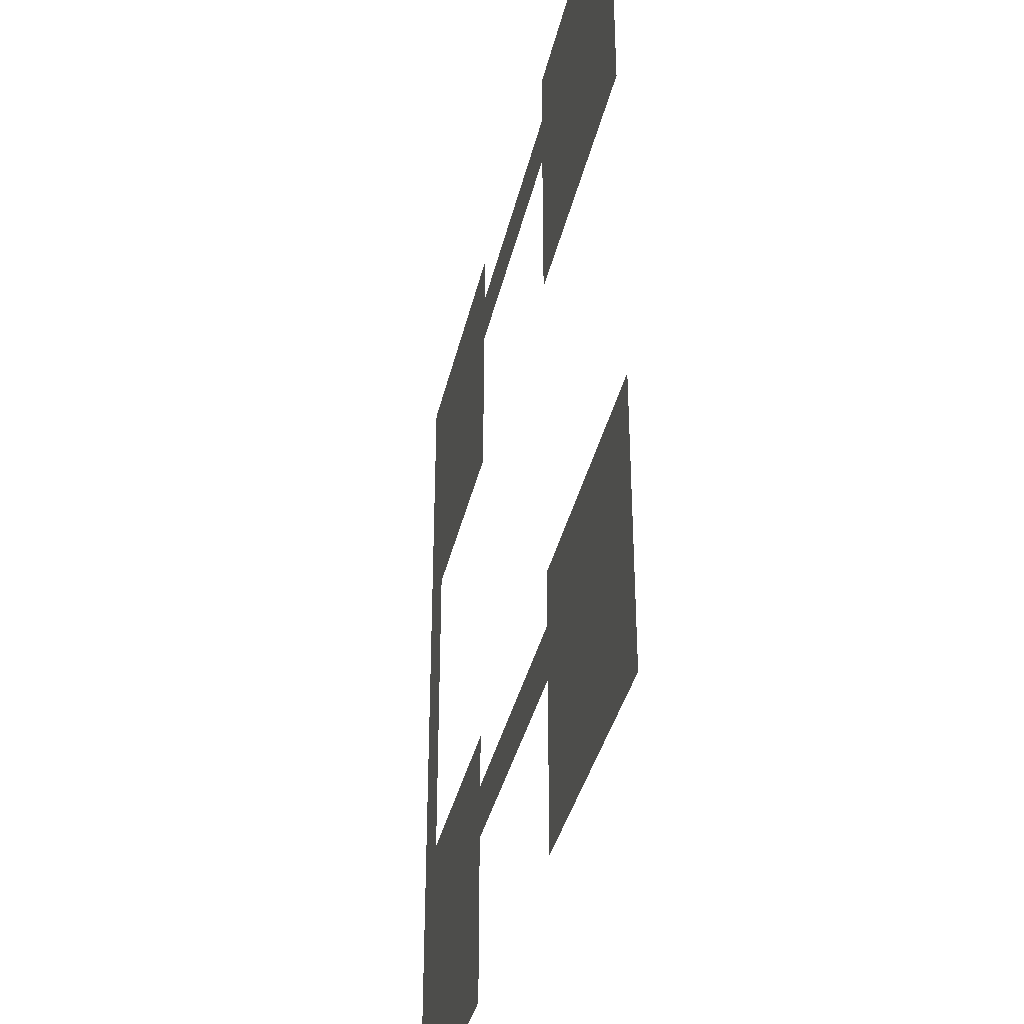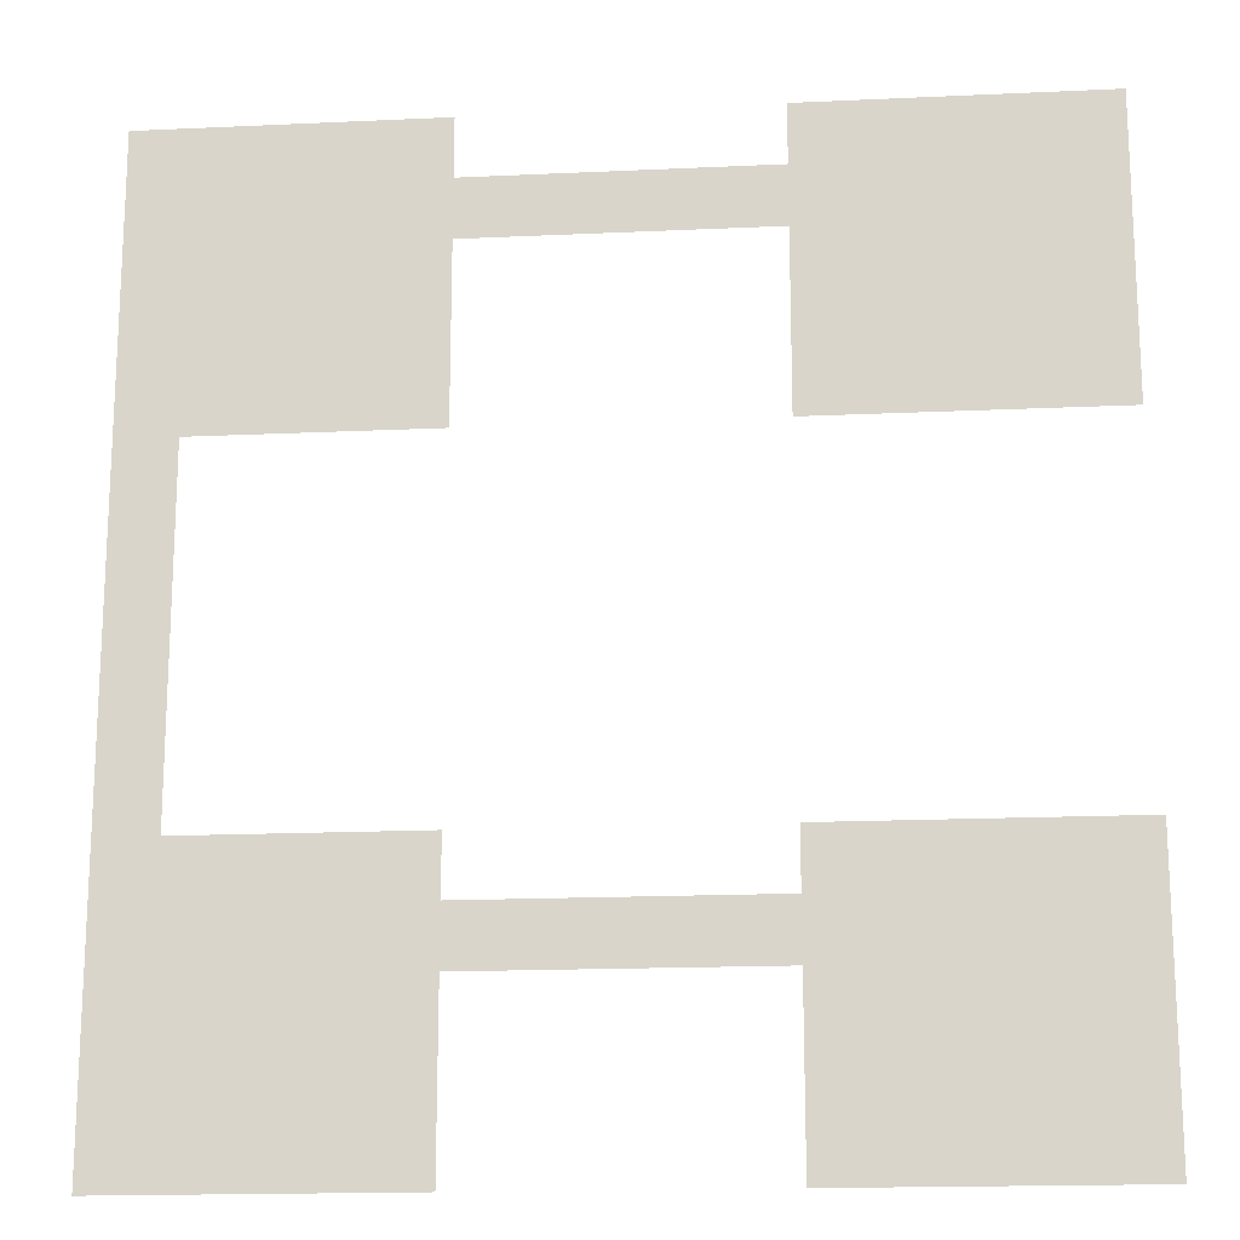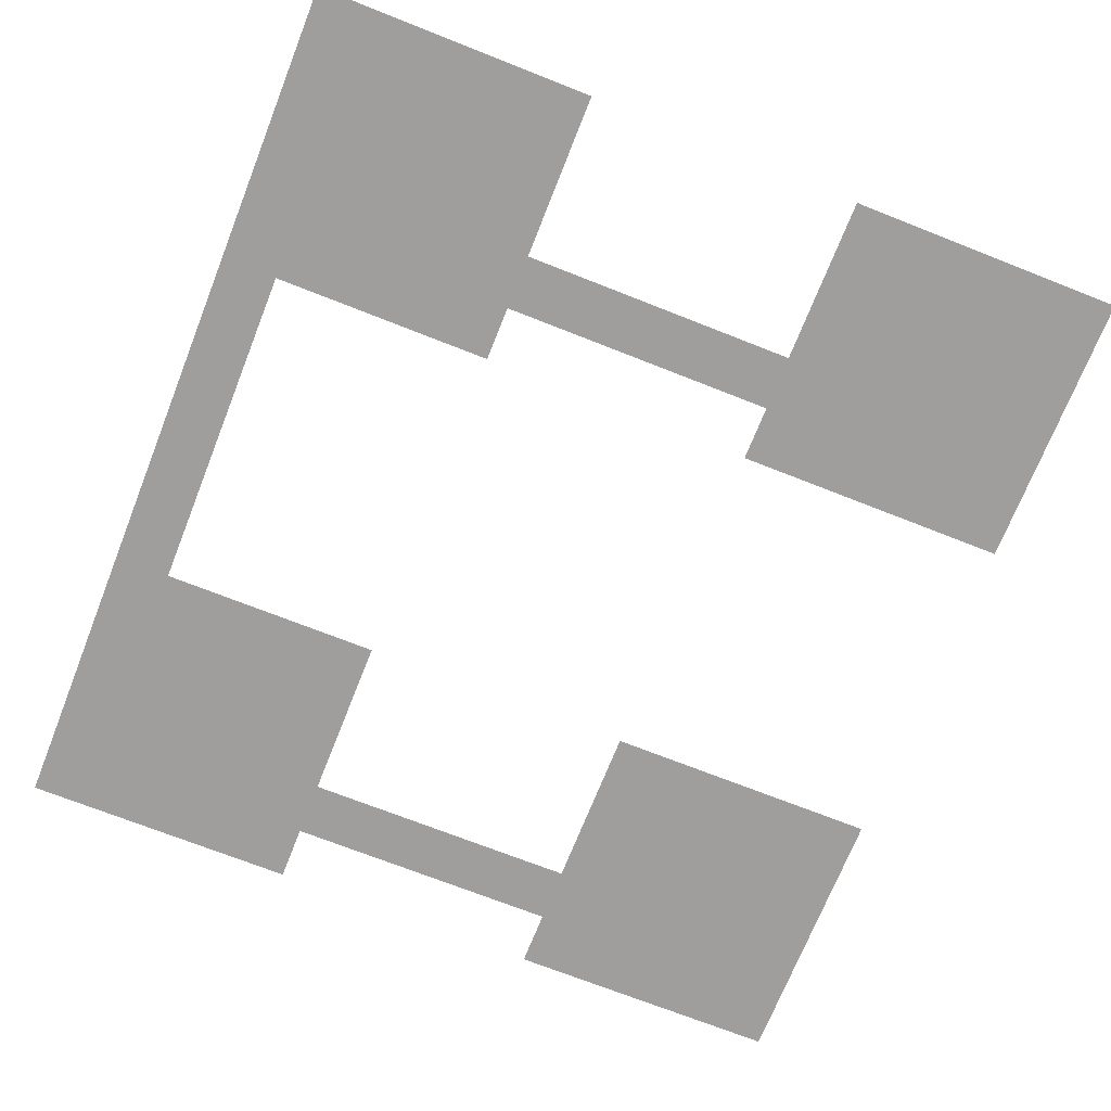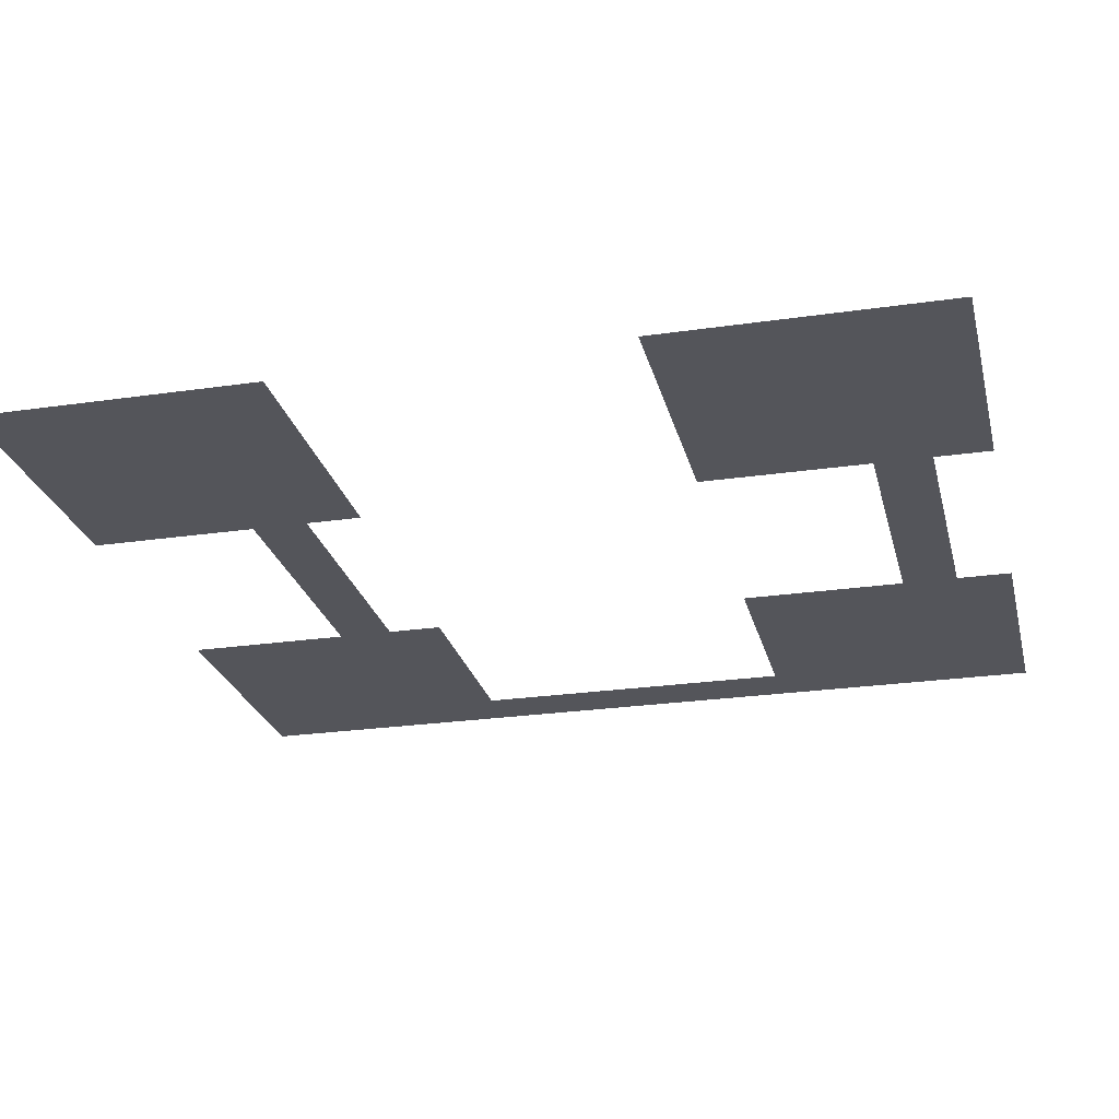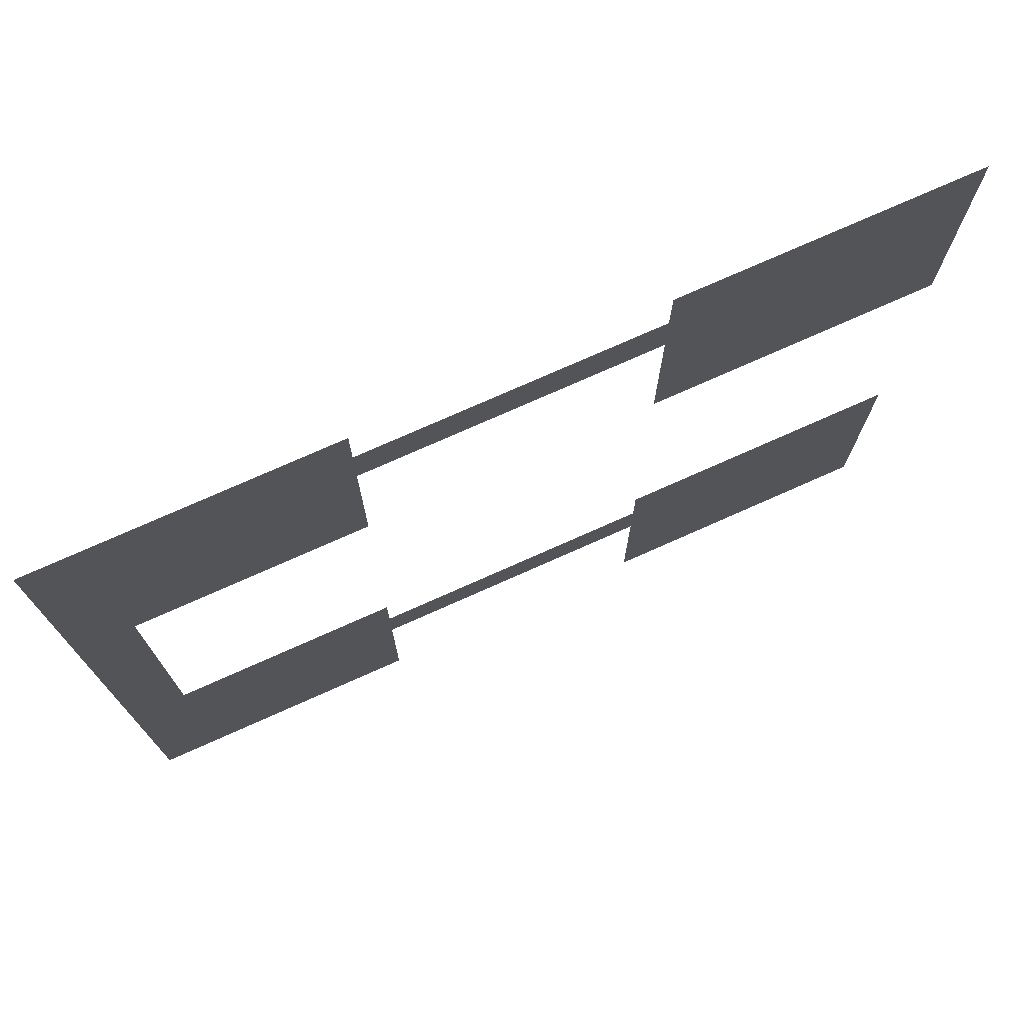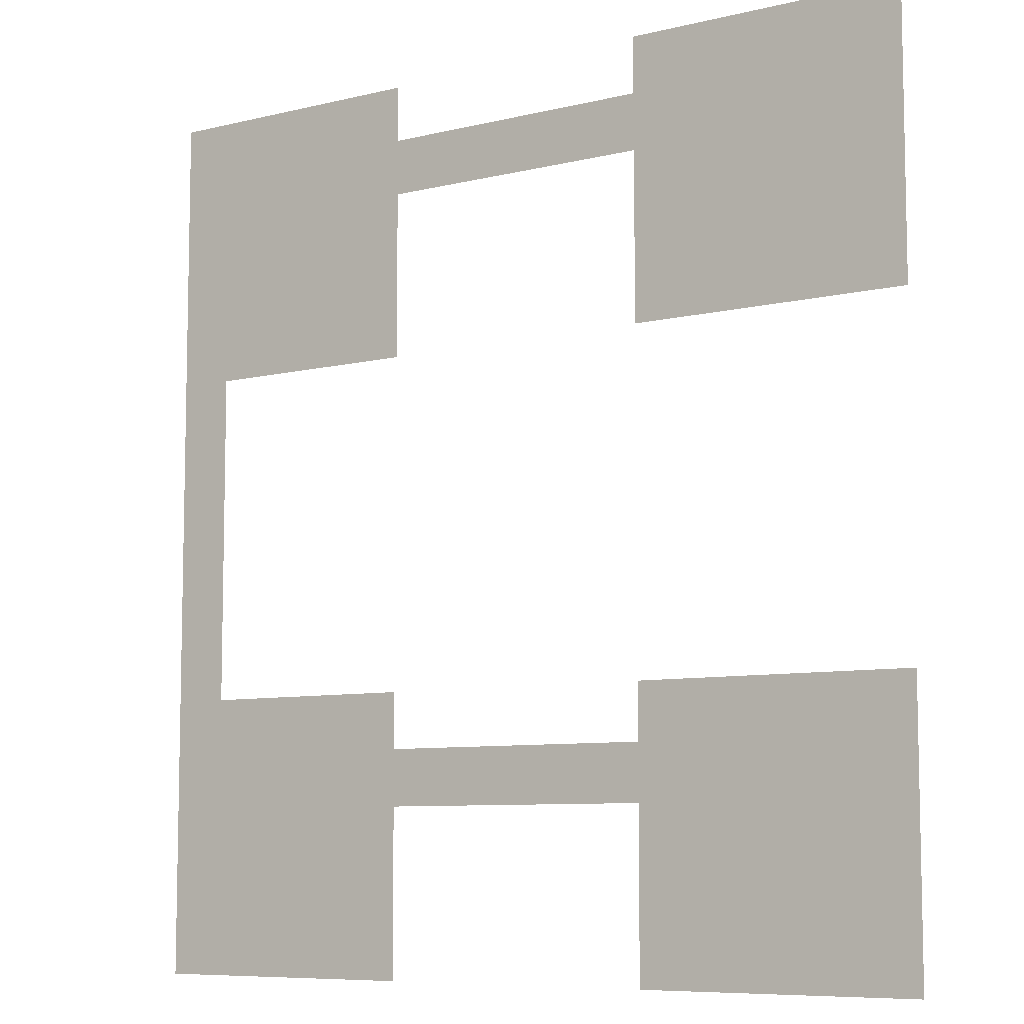
<metadata>
{"format":"obj","ext":"obj","renderer":"f3d","projection":"perspective","resolution":1024,"background":"white","views":[{"elev":-36.6,"azim":77.5,"up":"+Y"},{"elev":-17.2,"azim":5.3,"up":"+Y"},{"elev":-71.0,"azim":-21.6,"up":"+Z"},{"elev":-25.0,"azim":103.3,"up":"+Z"},{"elev":75.4,"azim":-24.0,"up":"+Y"},{"elev":-8.0,"azim":34.2,"up":"+Y"}]}
</metadata>
<code>
v -53248 -38912 0
v -54272 -38912 0
v -54272 -37888 0
v -53248 -37888 0
v -54272 -38912 0
v -55296 -38912 0
v -55296 -37888 0
v -54272 -37888 0
v -55296 -38912 0
v -56320 -38912 0
v -56320 -37888 0
v -55296 -37888 0
v -56320 -38912 0
v -57344 -38912 0
v -57344 -37888 0
v -56320 -37888 0
v -57344 -38912 0
v -58368 -38912 0
v -58368 -37888 0
v -57344 -37888 0
v -63488 -38912 0
v -64512 -38912 0
v -64512 -37888 0
v -63488 -37888 0
v -64512 -38912 0
v -65536 -38912 0
v -65536 -37888 0
v -64512 -37888 0
v -65536 -38912 0
v -66560 -38912 0
v -66560 -37888 0
v -65536 -37888 0
v -66560 -38912 0
v -67584 -38912 0
v -67584 -37888 0
v -66560 -37888 0
v -67584 -38912 0
v -68608 -38912 0
v -68608 -37888 0
v -67584 -37888 0
v -53248 -39936 0
v -54272 -39936 0
v -54272 -38912 0
v -53248 -38912 0
v -54272 -39936 0
v -55296 -39936 0
v -55296 -38912 0
v -54272 -38912 0
v -55296 -39936 0
v -56320 -39936 0
v -56320 -38912 0
v -55296 -38912 0
v -56320 -39936 0
v -57344 -39936 0
v -57344 -38912 0
v -56320 -38912 0
v -57344 -39936 0
v -58368 -39936 0
v -58368 -38912 0
v -57344 -38912 0
v -58368 -39936 0
v -59392 -39936 0
v -59392 -38912 0
v -58368 -38912 0
v -59392 -39936 0
v -60416 -39936 0
v -60416 -38912 0
v -59392 -38912 0
v -60416 -39936 0
v -61440 -39936 0
v -61440 -38912 0
v -60416 -38912 0
v -61440 -39936 0
v -62464 -39936 0
v -62464 -38912 0
v -61440 -38912 0
v -62464 -39936 0
v -63488 -39936 0
v -63488 -38912 0
v -62464 -38912 0
v -63488 -39936 0
v -64512 -39936 0
v -64512 -38912 0
v -63488 -38912 0
v -64512 -39936 0
v -65536 -39936 0
v -65536 -38912 0
v -64512 -38912 0
v -65536 -39936 0
v -66560 -39936 0
v -66560 -38912 0
v -65536 -38912 0
v -66560 -39936 0
v -67584 -39936 0
v -67584 -38912 0
v -66560 -38912 0
v -67584 -39936 0
v -68608 -39936 0
v -68608 -38912 0
v -67584 -38912 0
v -53248 -40960 0
v -54272 -40960 0
v -54272 -39936 0
v -53248 -39936 0
v -54272 -40960 0
v -55296 -40960 0
v -55296 -39936 0
v -54272 -39936 0
v -55296 -40960 0
v -56320 -40960 0
v -56320 -39936 0
v -55296 -39936 0
v -56320 -40960 0
v -57344 -40960 0
v -57344 -39936 0
v -56320 -39936 0
v -57344 -40960 0
v -58368 -40960 0
v -58368 -39936 0
v -57344 -39936 0
v -63488 -40960 0
v -64512 -40960 0
v -64512 -39936 0
v -63488 -39936 0
v -64512 -40960 0
v -65536 -40960 0
v -65536 -39936 0
v -64512 -39936 0
v -65536 -40960 0
v -66560 -40960 0
v -66560 -39936 0
v -65536 -39936 0
v -66560 -40960 0
v -67584 -40960 0
v -67584 -39936 0
v -66560 -39936 0
v -67584 -40960 0
v -68608 -40960 0
v -68608 -39936 0
v -67584 -39936 0
v -53248 -41984 0
v -54272 -41984 0
v -54272 -40960 0
v -53248 -40960 0
v -54272 -41984 0
v -55296 -41984 0
v -55296 -40960 0
v -54272 -40960 0
v -55296 -41984 0
v -56320 -41984 0
v -56320 -40960 0
v -55296 -40960 0
v -56320 -41984 0
v -57344 -41984 0
v -57344 -40960 0
v -56320 -40960 0
v -57344 -41984 0
v -58368 -41984 0
v -58368 -40960 0
v -57344 -40960 0
v -63488 -41984 0
v -64512 -41984 0
v -64512 -40960 0
v -63488 -40960 0
v -64512 -41984 0
v -65536 -41984 0
v -65536 -40960 0
v -64512 -40960 0
v -65536 -41984 0
v -66560 -41984 0
v -66560 -40960 0
v -65536 -40960 0
v -66560 -41984 0
v -67584 -41984 0
v -67584 -40960 0
v -66560 -40960 0
v -67584 -41984 0
v -68608 -41984 0
v -68608 -40960 0
v -67584 -40960 0
v -53248 -43008 0
v -54272 -43008 0
v -54272 -41984 0
v -53248 -41984 0
v -54272 -43008 0
v -55296 -43008 0
v -55296 -41984 0
v -54272 -41984 0
v -55296 -43008 0
v -56320 -43008 0
v -56320 -41984 0
v -55296 -41984 0
v -56320 -43008 0
v -57344 -43008 0
v -57344 -41984 0
v -56320 -41984 0
v -57344 -43008 0
v -58368 -43008 0
v -58368 -41984 0
v -57344 -41984 0
v -63488 -43008 0
v -64512 -43008 0
v -64512 -41984 0
v -63488 -41984 0
v -64512 -43008 0
v -65536 -43008 0
v -65536 -41984 0
v -64512 -41984 0
v -65536 -43008 0
v -66560 -43008 0
v -66560 -41984 0
v -65536 -41984 0
v -66560 -43008 0
v -67584 -43008 0
v -67584 -41984 0
v -66560 -41984 0
v -67584 -43008 0
v -68608 -43008 0
v -68608 -41984 0
v -67584 -41984 0
v -67584 -44032 0
v -68608 -44032 0
v -68608 -43008 0
v -67584 -43008 0
v -67584 -45056 0
v -68608 -45056 0
v -68608 -44032 0
v -67584 -44032 0
v -67584 -46080 0
v -68608 -46080 0
v -68608 -45056 0
v -67584 -45056 0
v -67584 -47104 0
v -68608 -47104 0
v -68608 -46080 0
v -67584 -46080 0
v -67584 -48128 0
v -68608 -48128 0
v -68608 -47104 0
v -67584 -47104 0
v -67584 -49152 0
v -68608 -49152 0
v -68608 -48128 0
v -67584 -48128 0
v -53248 -50176 0
v -54272 -50176 0
v -54272 -49152 0
v -53248 -49152 0
v -54272 -50176 0
v -55296 -50176 0
v -55296 -49152 0
v -54272 -49152 0
v -55296 -50176 0
v -56320 -50176 0
v -56320 -49152 0
v -55296 -49152 0
v -56320 -50176 0
v -57344 -50176 0
v -57344 -49152 0
v -56320 -49152 0
v -57344 -50176 0
v -58368 -50176 0
v -58368 -49152 0
v -57344 -49152 0
v -63488 -50176 0
v -64512 -50176 0
v -64512 -49152 0
v -63488 -49152 0
v -64512 -50176 0
v -65536 -50176 0
v -65536 -49152 0
v -64512 -49152 0
v -65536 -50176 0
v -66560 -50176 0
v -66560 -49152 0
v -65536 -49152 0
v -66560 -50176 0
v -67584 -50176 0
v -67584 -49152 0
v -66560 -49152 0
v -67584 -50176 0
v -68608 -50176 0
v -68608 -49152 0
v -67584 -49152 0
v -53248 -51200 0
v -54272 -51200 0
v -54272 -50176 0
v -53248 -50176 0
v -54272 -51200 0
v -55296 -51200 0
v -55296 -50176 0
v -54272 -50176 0
v -55296 -51200 0
v -56320 -51200 0
v -56320 -50176 0
v -55296 -50176 0
v -56320 -51200 0
v -57344 -51200 0
v -57344 -50176 0
v -56320 -50176 0
v -57344 -51200 0
v -58368 -51200 0
v -58368 -50176 0
v -57344 -50176 0
v -58368 -51200 0
v -59392 -51200 0
v -59392 -50176 0
v -58368 -50176 0
v -59392 -51200 0
v -60416 -51200 0
v -60416 -50176 0
v -59392 -50176 0
v -60416 -51200 0
v -61440 -51200 0
v -61440 -50176 0
v -60416 -50176 0
v -61440 -51200 0
v -62464 -51200 0
v -62464 -50176 0
v -61440 -50176 0
v -62464 -51200 0
v -63488 -51200 0
v -63488 -50176 0
v -62464 -50176 0
v -63488 -51200 0
v -64512 -51200 0
v -64512 -50176 0
v -63488 -50176 0
v -64512 -51200 0
v -65536 -51200 0
v -65536 -50176 0
v -64512 -50176 0
v -65536 -51200 0
v -66560 -51200 0
v -66560 -50176 0
v -65536 -50176 0
v -66560 -51200 0
v -67584 -51200 0
v -67584 -50176 0
v -66560 -50176 0
v -67584 -51200 0
v -68608 -51200 0
v -68608 -50176 0
v -67584 -50176 0
v -53248 -52224 0
v -54272 -52224 0
v -54272 -51200 0
v -53248 -51200 0
v -54272 -52224 0
v -55296 -52224 0
v -55296 -51200 0
v -54272 -51200 0
v -55296 -52224 0
v -56320 -52224 0
v -56320 -51200 0
v -55296 -51200 0
v -56320 -52224 0
v -57344 -52224 0
v -57344 -51200 0
v -56320 -51200 0
v -57344 -52224 0
v -58368 -52224 0
v -58368 -51200 0
v -57344 -51200 0
v -63488 -52224 0
v -64512 -52224 0
v -64512 -51200 0
v -63488 -51200 0
v -64512 -52224 0
v -65536 -52224 0
v -65536 -51200 0
v -64512 -51200 0
v -65536 -52224 0
v -66560 -52224 0
v -66560 -51200 0
v -65536 -51200 0
v -66560 -52224 0
v -67584 -52224 0
v -67584 -51200 0
v -66560 -51200 0
v -67584 -52224 0
v -68608 -52224 0
v -68608 -51200 0
v -67584 -51200 0
v -53248 -53248 0
v -54272 -53248 0
v -54272 -52224 0
v -53248 -52224 0
v -54272 -53248 0
v -55296 -53248 0
v -55296 -52224 0
v -54272 -52224 0
v -55296 -53248 0
v -56320 -53248 0
v -56320 -52224 0
v -55296 -52224 0
v -56320 -53248 0
v -57344 -53248 0
v -57344 -52224 0
v -56320 -52224 0
v -57344 -53248 0
v -58368 -53248 0
v -58368 -52224 0
v -57344 -52224 0
v -63488 -53248 0
v -64512 -53248 0
v -64512 -52224 0
v -63488 -52224 0
v -64512 -53248 0
v -65536 -53248 0
v -65536 -52224 0
v -64512 -52224 0
v -65536 -53248 0
v -66560 -53248 0
v -66560 -52224 0
v -65536 -52224 0
v -66560 -53248 0
v -67584 -53248 0
v -67584 -52224 0
v -66560 -52224 0
v -67584 -53248 0
v -68608 -53248 0
v -68608 -52224 0
v -67584 -52224 0
v -53248 -54272 0
v -54272 -54272 0
v -54272 -53248 0
v -53248 -53248 0
v -54272 -54272 0
v -55296 -54272 0
v -55296 -53248 0
v -54272 -53248 0
v -55296 -54272 0
v -56320 -54272 0
v -56320 -53248 0
v -55296 -53248 0
v -56320 -54272 0
v -57344 -54272 0
v -57344 -53248 0
v -56320 -53248 0
v -57344 -54272 0
v -58368 -54272 0
v -58368 -53248 0
v -57344 -53248 0
v -63488 -54272 0
v -64512 -54272 0
v -64512 -53248 0
v -63488 -53248 0
v -64512 -54272 0
v -65536 -54272 0
v -65536 -53248 0
v -64512 -53248 0
v -65536 -54272 0
v -66560 -54272 0
v -66560 -53248 0
v -65536 -53248 0
v -66560 -54272 0
v -67584 -54272 0
v -67584 -53248 0
v -66560 -53248 0
v -67584 -54272 0
v -68608 -54272 0
v -68608 -53248 0
v -67584 -53248 0
g MAP._mesh_0002
f 1 2 3 4
f 5 6 7 8
f 9 10 11 12
f 13 14 15 16
f 17 18 19 20
f 21 22 23 24
f 25 26 27 28
f 29 30 31 32
f 33 34 35 36
f 37 38 39 40
f 41 42 43 44
f 45 46 47 48
f 49 50 51 52
f 53 54 55 56
f 57 58 59 60
f 61 62 63 64
f 65 66 67 68
f 69 70 71 72
f 73 74 75 76
f 77 78 79 80
f 81 82 83 84
f 85 86 87 88
f 89 90 91 92
f 93 94 95 96
f 97 98 99 100
f 101 102 103 104
f 105 106 107 108
f 109 110 111 112
f 113 114 115 116
f 117 118 119 120
f 121 122 123 124
f 125 126 127 128
f 129 130 131 132
f 133 134 135 136
f 137 138 139 140
f 141 142 143 144
f 145 146 147 148
f 149 150 151 152
f 153 154 155 156
f 157 158 159 160
f 161 162 163 164
f 165 166 167 168
f 169 170 171 172
f 173 174 175 176
f 177 178 179 180
f 181 182 183 184
f 185 186 187 188
f 189 190 191 192
f 193 194 195 196
f 197 198 199 200
f 201 202 203 204
f 205 206 207 208
f 209 210 211 212
f 213 214 215 216
f 217 218 219 220
f 221 222 223 224
f 225 226 227 228
f 229 230 231 232
f 233 234 235 236
f 237 238 239 240
f 241 242 243 244
f 245 246 247 248
f 249 250 251 252
f 253 254 255 256
f 257 258 259 260
f 261 262 263 264
f 265 266 267 268
f 269 270 271 272
f 273 274 275 276
f 277 278 279 280
f 281 282 283 284
f 285 286 287 288
f 289 290 291 292
f 293 294 295 296
f 297 298 299 300
f 301 302 303 304
f 305 306 307 308
f 309 310 311 312
f 313 314 315 316
f 317 318 319 320
f 321 322 323 324
f 325 326 327 328
f 329 330 331 332
f 333 334 335 336
f 337 338 339 340
f 341 342 343 344
f 345 346 347 348
f 349 350 351 352
f 353 354 355 356
f 357 358 359 360
f 361 362 363 364
f 365 366 367 368
f 369 370 371 372
f 373 374 375 376
f 377 378 379 380
f 381 382 383 384
f 385 386 387 388
f 389 390 391 392
f 393 394 395 396
f 397 398 399 400
f 401 402 403 404
f 405 406 407 408
f 409 410 411 412
f 413 414 415 416
f 417 418 419 420
f 421 422 423 424
f 425 426 427 428
f 429 430 431 432
f 433 434 435 436
f 437 438 439 440
f 441 442 443 444
f 445 446 447 448
f 449 450 451 452
f 453 454 455 456
f 457 458 459 460
f 461 462 463 464

</code>
